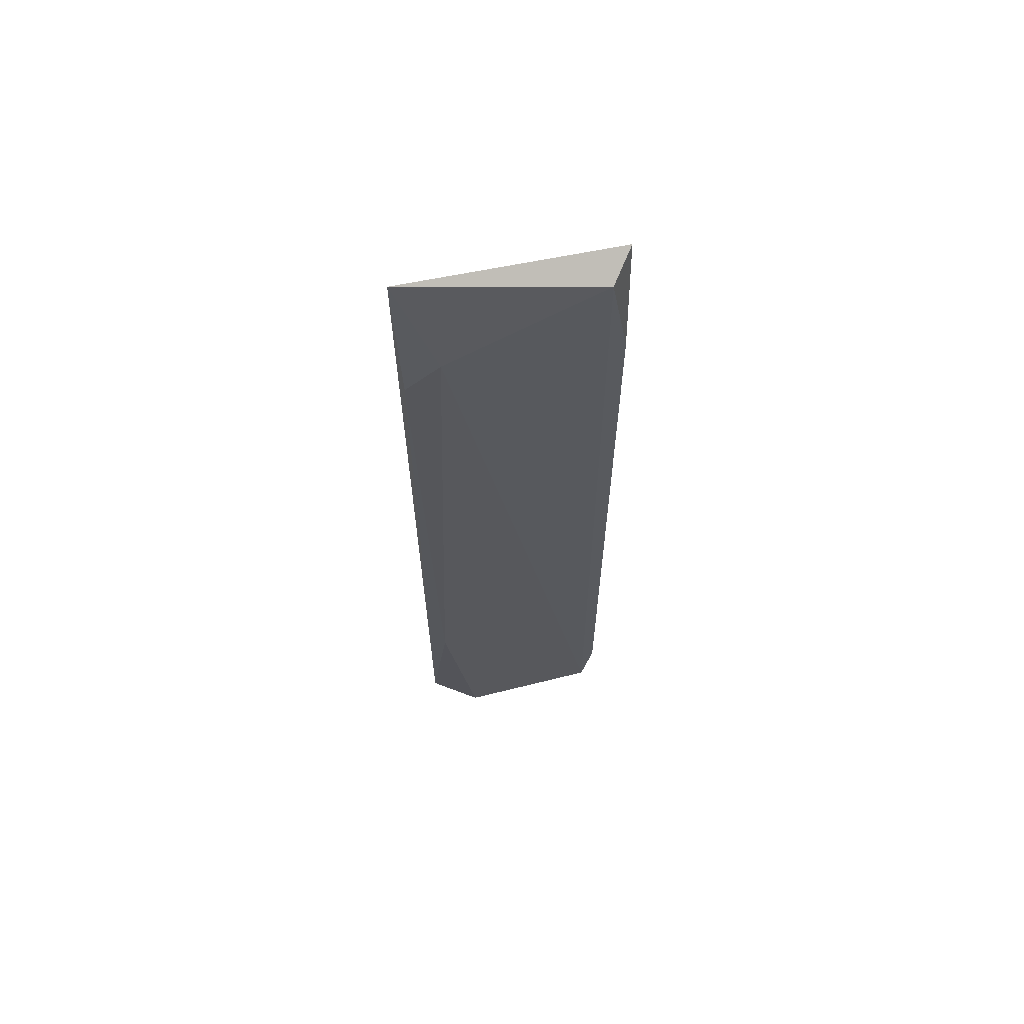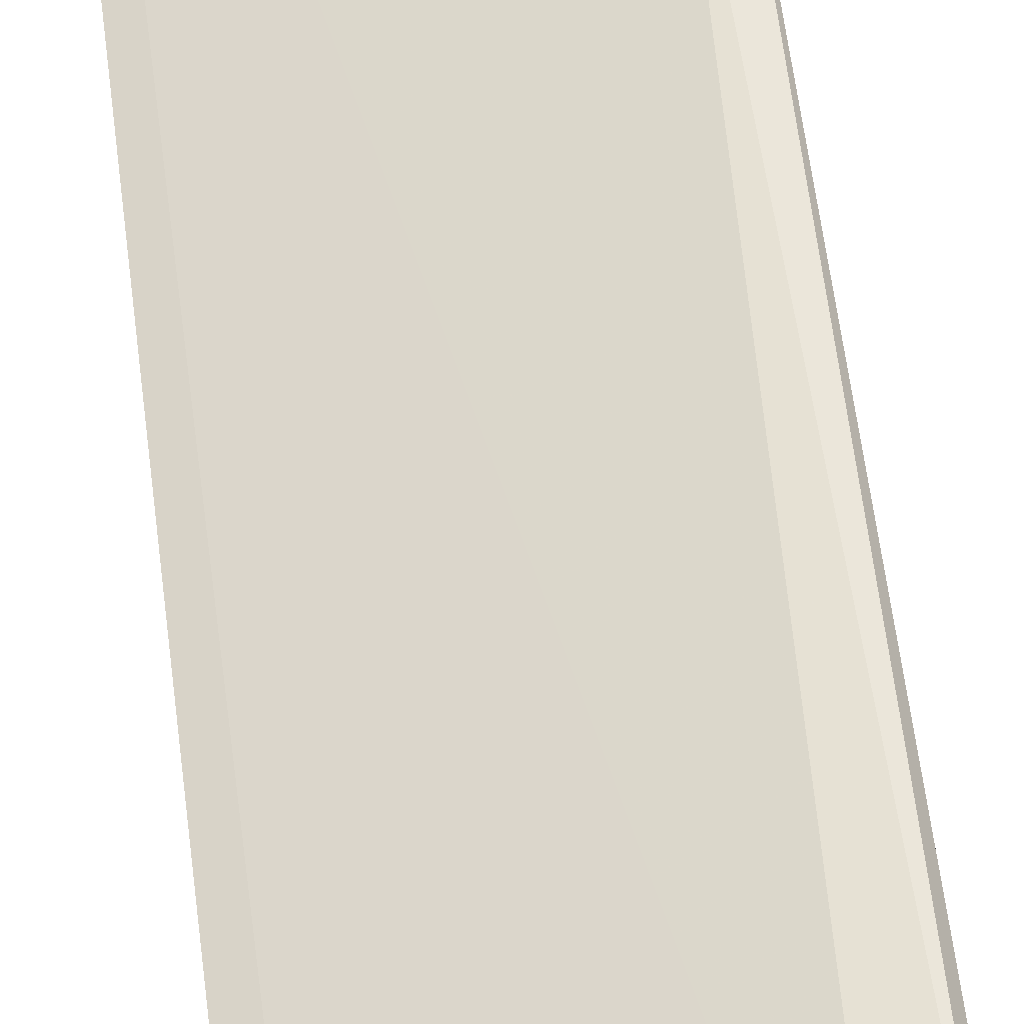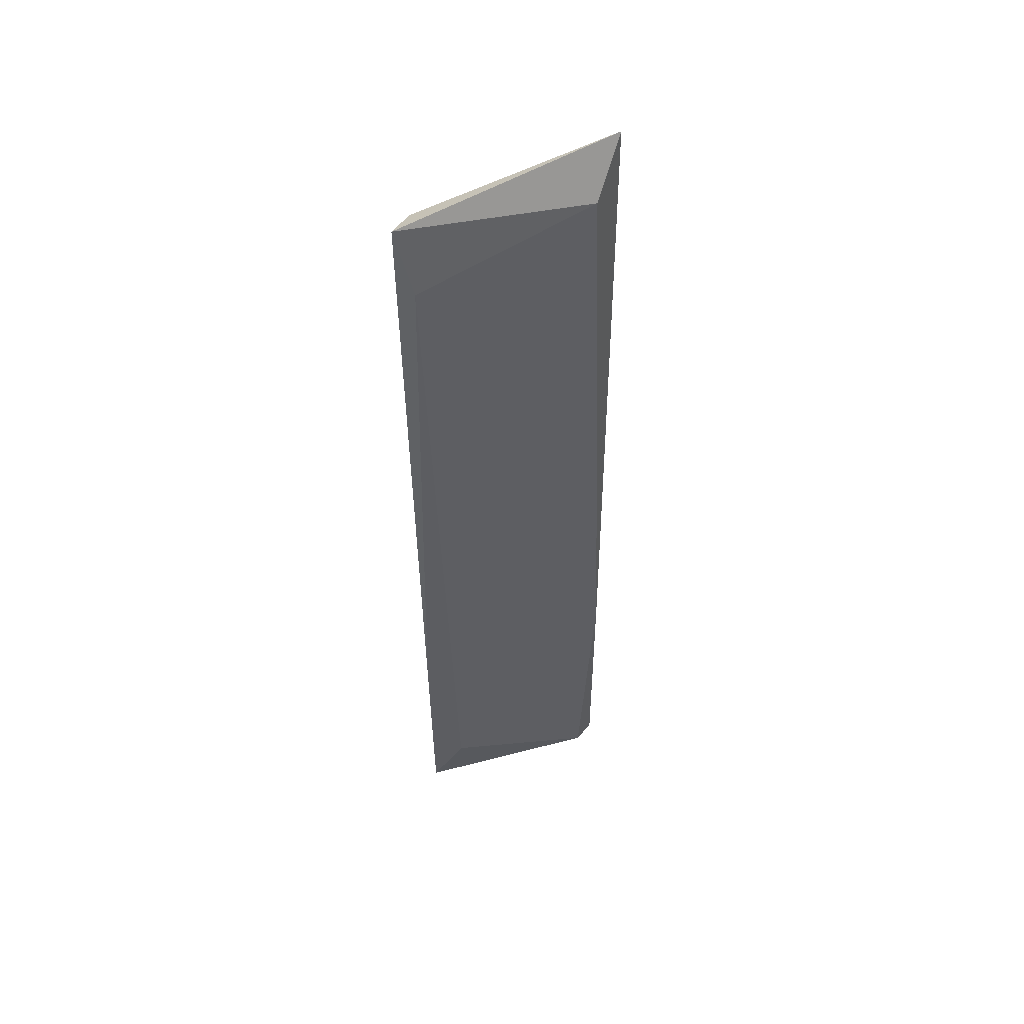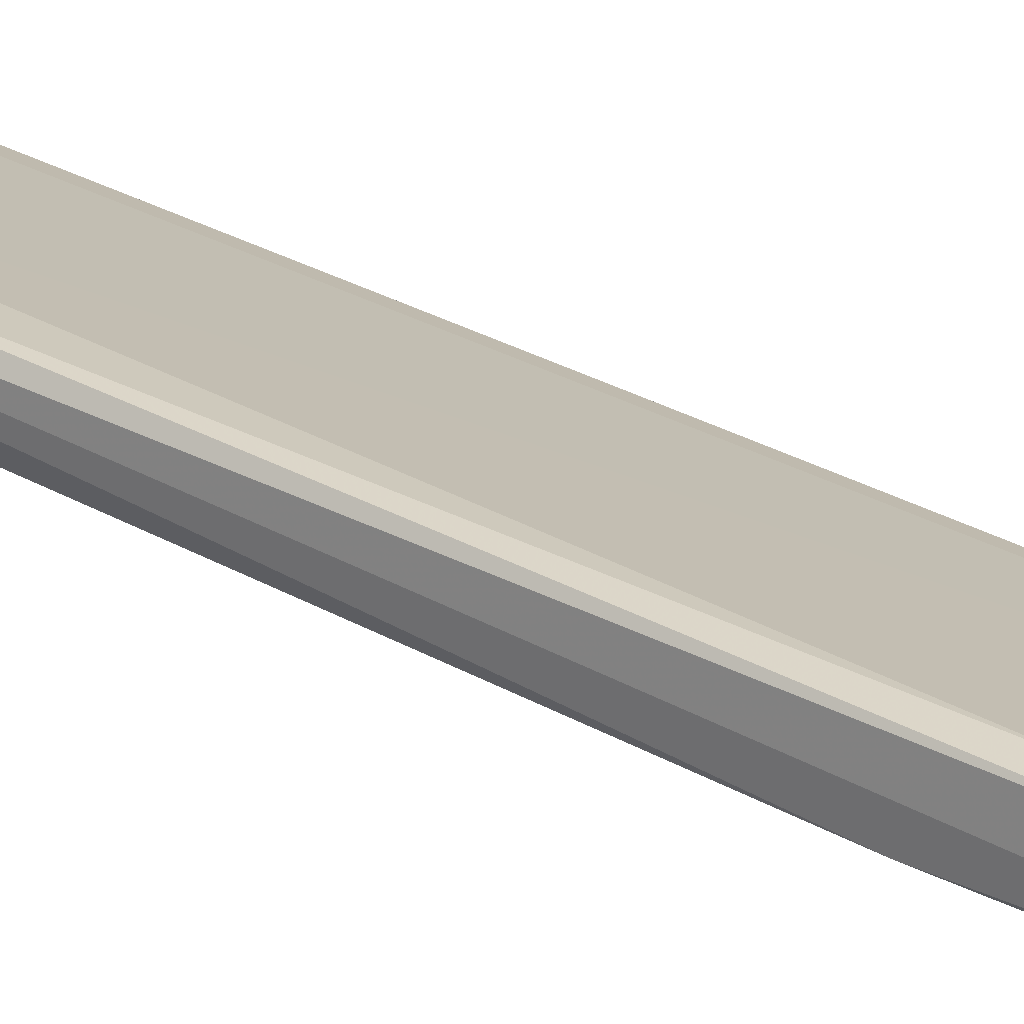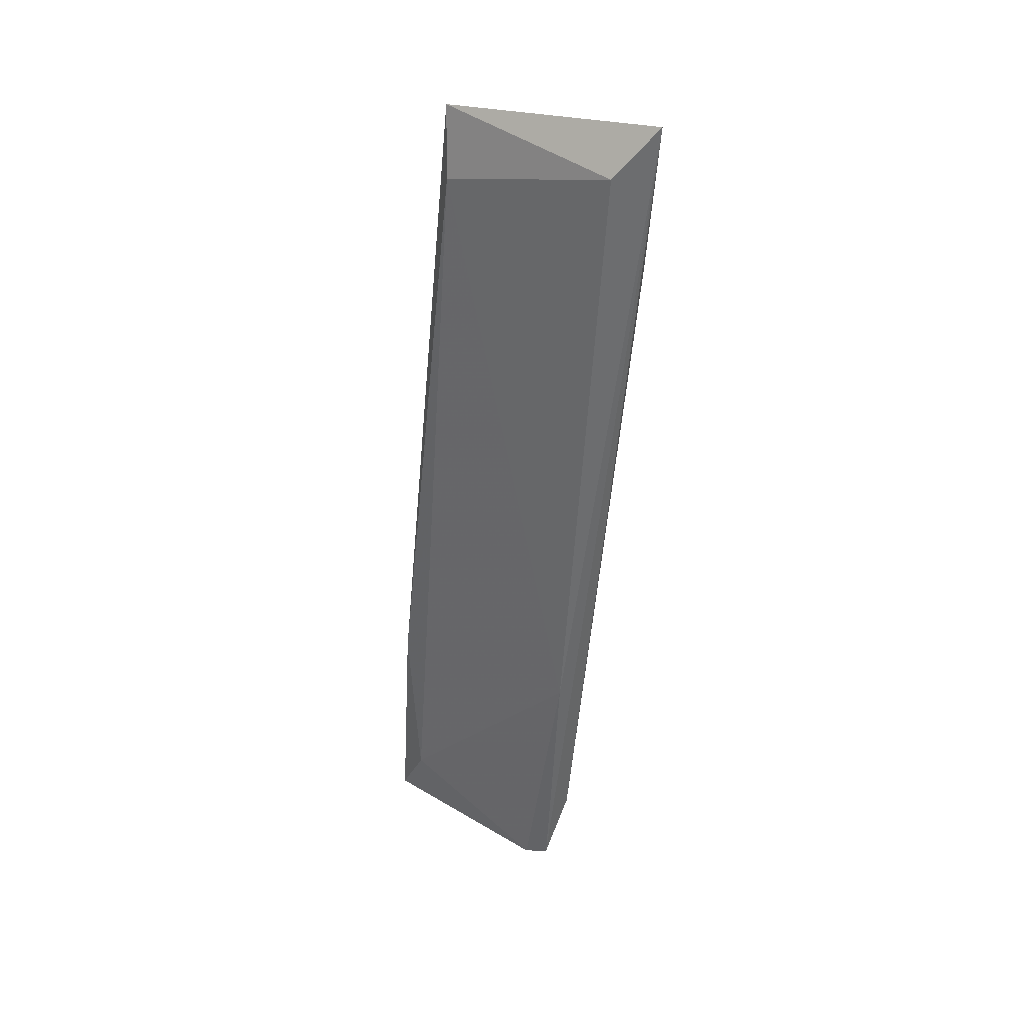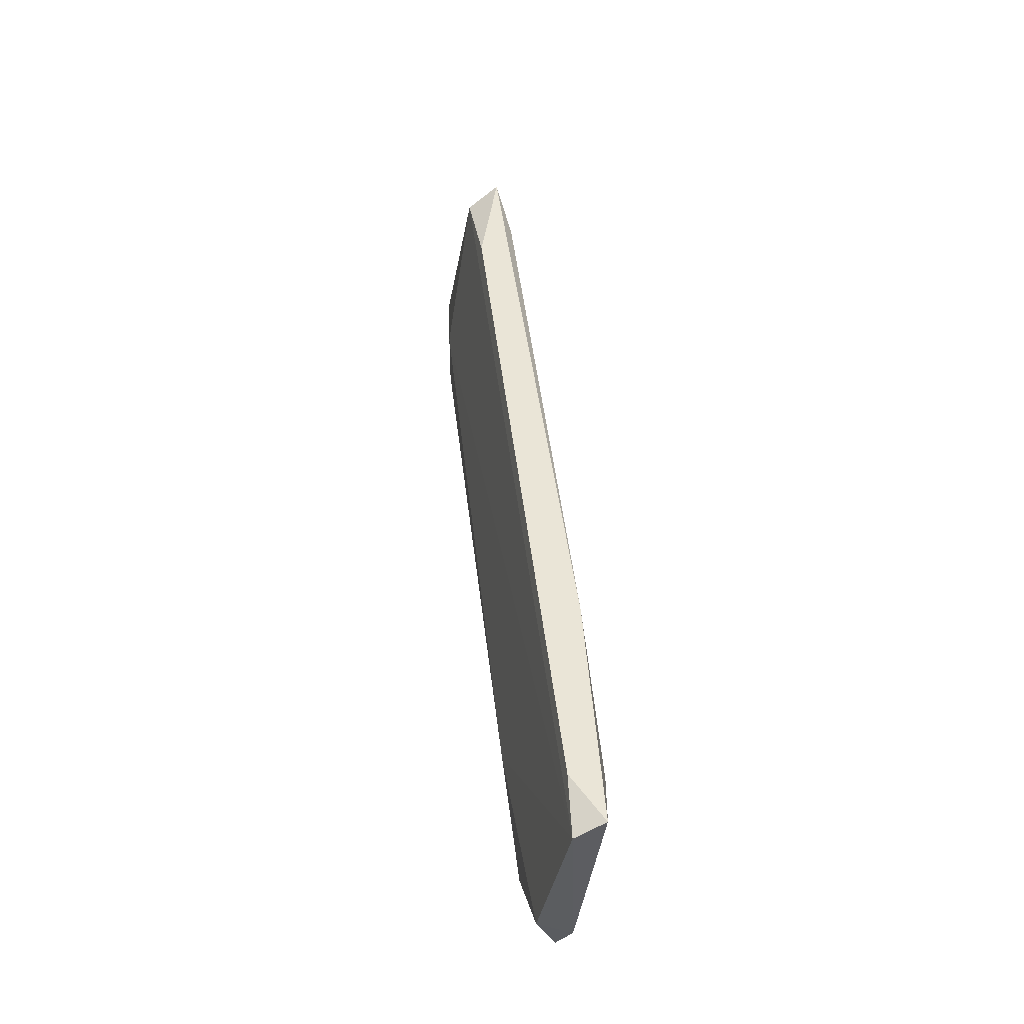
<metadata>
{"format":"obj","ext":"obj","renderer":"f3d","projection":"perspective","resolution":1024,"background":"white","views":[{"elev":56.7,"azim":-0.5,"up":"+Y"},{"elev":64.3,"azim":173.2,"up":"+Z"},{"elev":57.2,"azim":175.2,"up":"+Y"},{"elev":22.7,"azim":-54.1,"up":"+Z"},{"elev":41.5,"azim":-134.0,"up":"+Y"},{"elev":-43.2,"azim":92.6,"up":"+Y"}]}
</metadata>
<code>
v -0.1698 0.1268 -0.2352
v -0.1675 -0.1903 -0.2769
v -0.1618 -0.1903 -0.2826
v -0.09938 -0.1732 -0.2826
v -0.1051 0.09361 -0.2655
v -0.1051 0.1106 -0.2485
v -0.1618 -0.1221 -0.2599
v -0.1107 -0.1675 -0.2939
v -0.1618 0.1106 -0.2485
v -0.1561 0.08794 -0.2372
v -0.09938 0.1164 -0.2599
v -0.09938 -0.1903 -0.2939
v -0.1508 -0.1931 -0.2713
v -0.1675 -0.09938 -0.2712
v -0.1675 -0.1675 -0.2655
v -0.1034 -0.1931 -0.2836
v -0.09938 0.07656 -0.2542
v -0.1675 0.07656 -0.2372
v -0.09938 -0.1108 -0.2883
f 11 12 19
f 6 1 10
f 1 6 11
f 5 9 11
f 9 1 11
f 3 8 12
f 11 4 12
f 2 3 13
f 2 1 14
f 3 2 14
f 8 3 14
f 5 8 14
f 9 5 14
f 1 9 14
f 1 2 15
f 2 13 15
f 13 7 15
f 4 6 16
f 6 10 16
f 10 7 16
f 3 12 16
f 12 4 16
f 13 3 16
f 7 13 16
f 6 4 17
f 11 6 17
f 4 11 17
f 10 1 18
f 7 10 18
f 1 15 18
f 15 7 18
f 8 5 19
f 5 11 19
f 12 8 19

</code>
